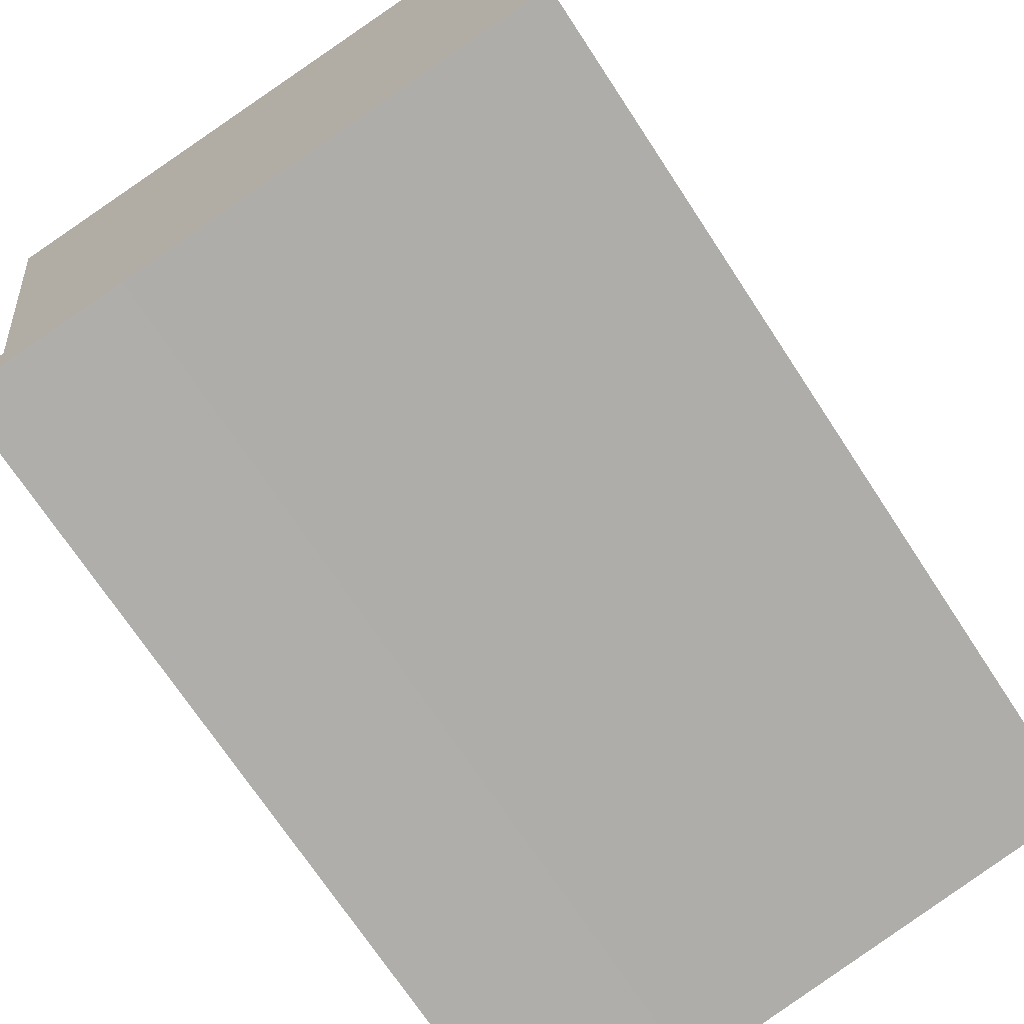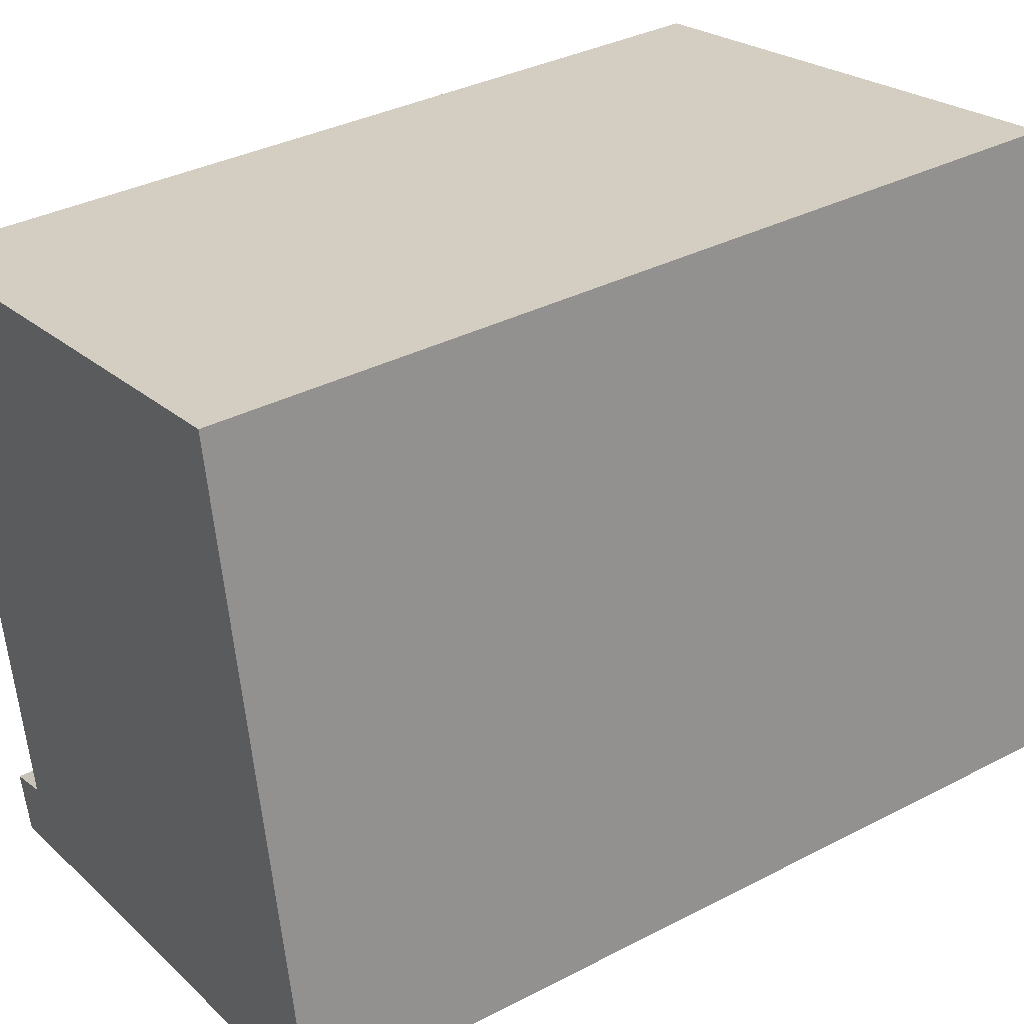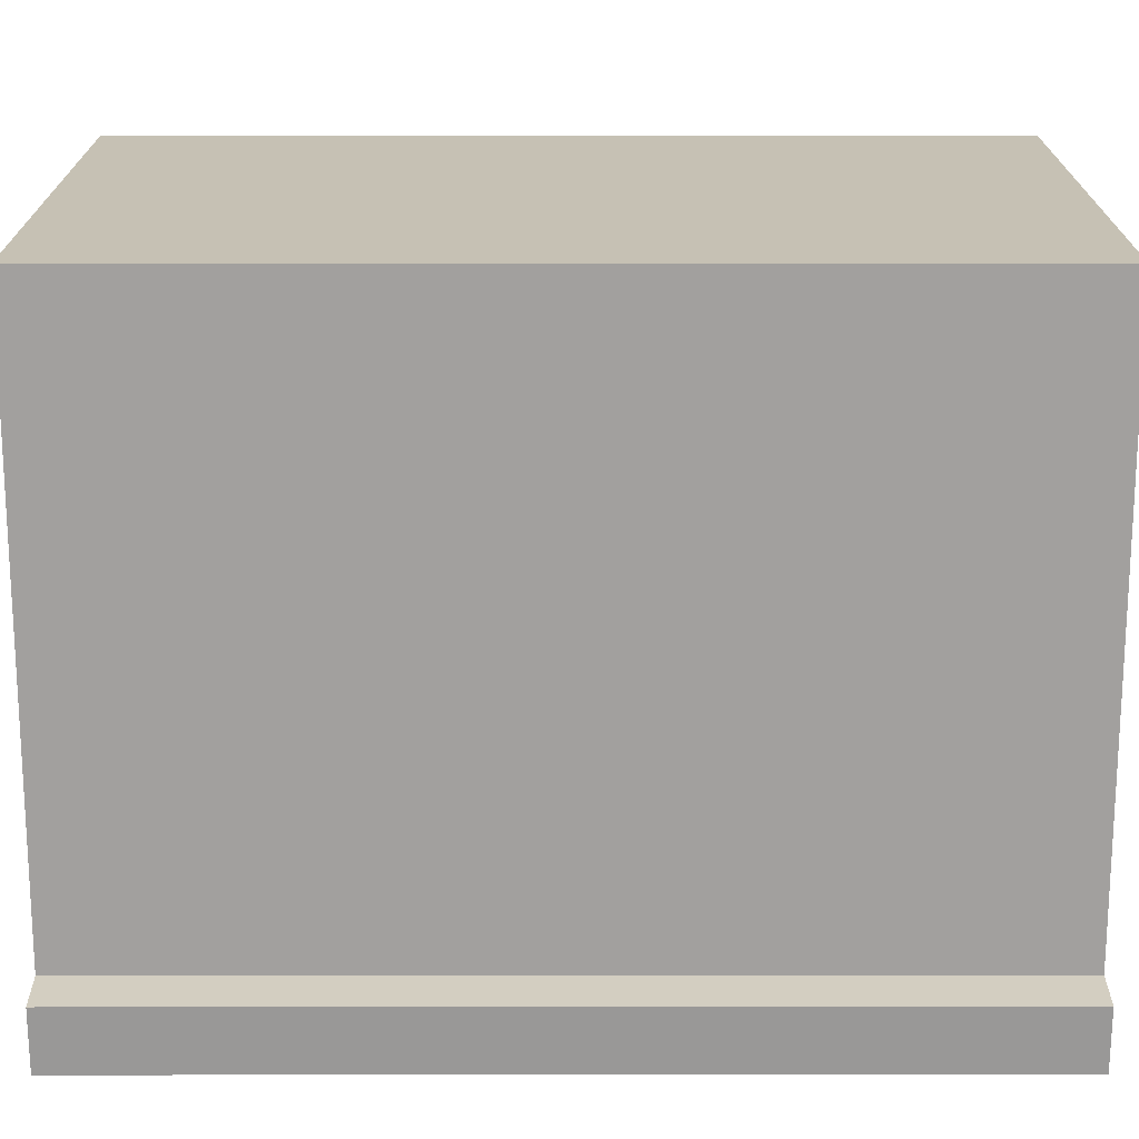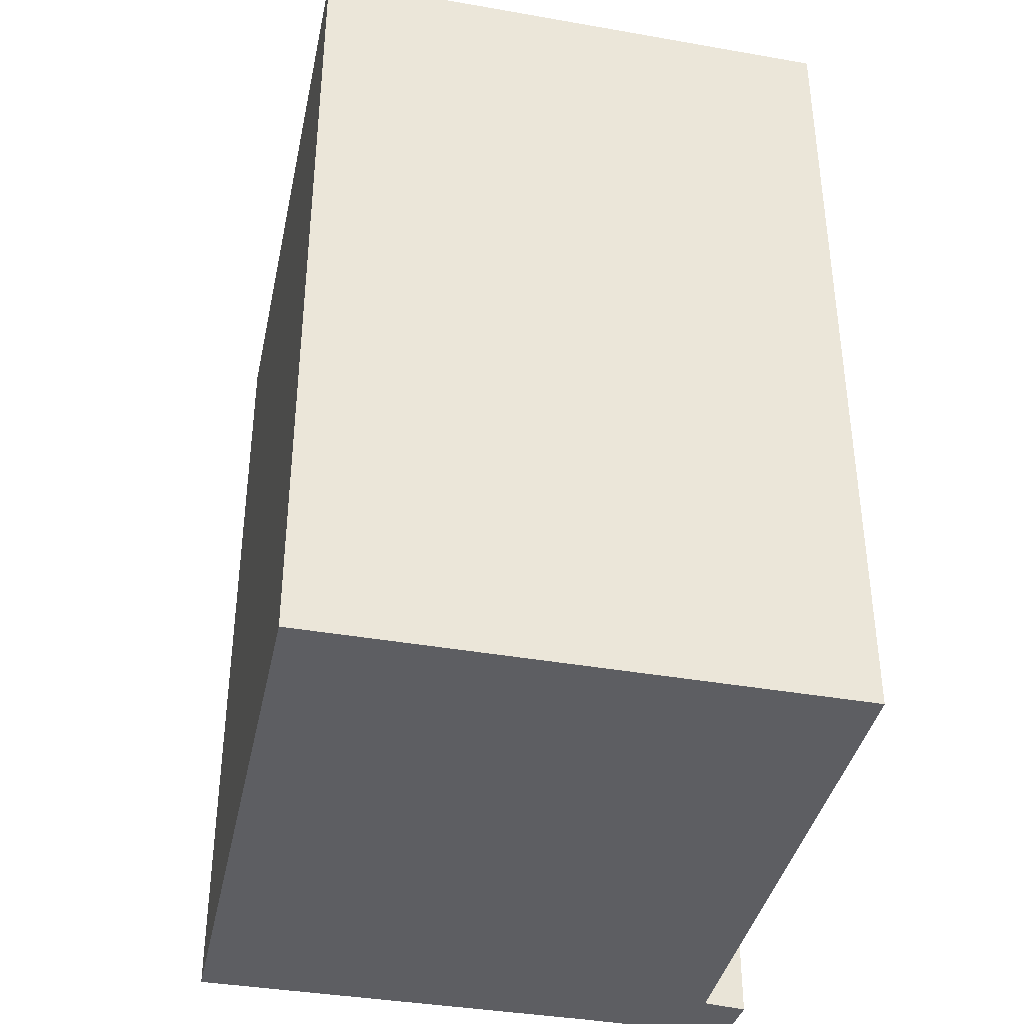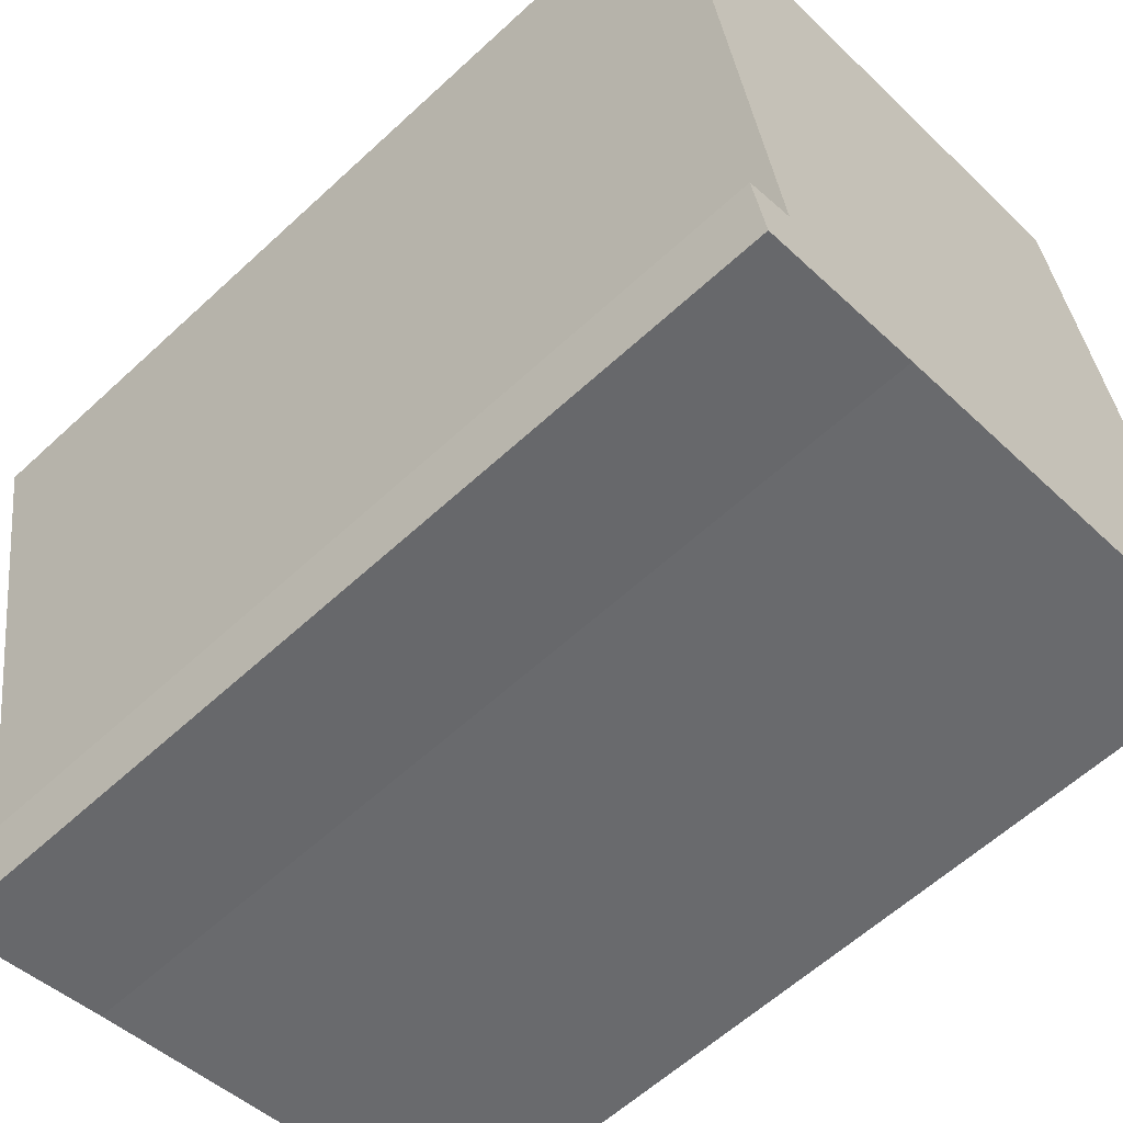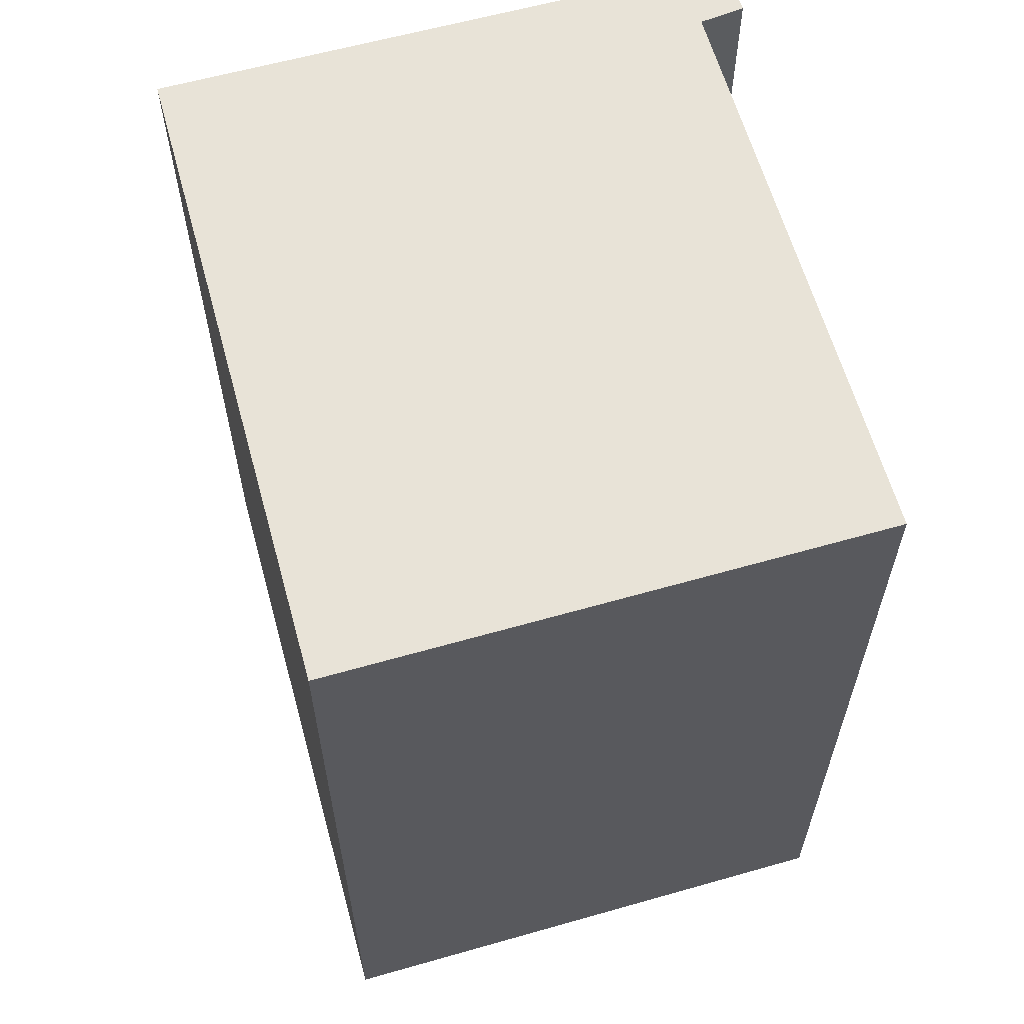
<metadata>
{"format":"obj","ext":"obj","renderer":"f3d","projection":"perspective","resolution":1024,"background":"white","views":[{"elev":-71.3,"azim":-146.7,"up":"+Z"},{"elev":35.3,"azim":-124.5,"up":"+Z"},{"elev":8.3,"azim":89.9,"up":"+Z"},{"elev":-38.9,"azim":-2.2,"up":"+Y"},{"elev":-59.9,"azim":133.5,"up":"+Z"},{"elev":61.9,"azim":-5.9,"up":"+Y"}]}
</metadata>
<code>
v  12.81 19.44 -2.293
v  12.14 19.44 -0.64
v  13.12 19.44 -0.932
v  9.247 19.44 -1.607
v  2.428 19.44 14.5
v  14.39 19.44 12.33
v  0 19.44 1.191e-15
v  13.12 5.707e-17 -0.932
v  12.81 1.404e-16 -2.293
v  14.39 -7.552e-16 12.33
v  12.14 3.919e-17 -0.64
v  9.247 9.84e-17 -1.607
v  0 0 0
v  2.428 -8.879e-16 14.5
g defaultobject
f 1 2 3
f 2 1 4
f 2 5 6
f 5 2 4
f 5 4 7
f 8 1 3
f 1 8 9
f 10 2 6
f 2 10 11
f 9 4 1
f 4 9 12
f 12 7 4
f 7 12 13
f 13 5 7
f 5 13 14
f 14 6 5
f 6 14 10
f 11 3 2
f 3 11 8
f 8 12 9
f 12 8 13
f 13 8 11
f 13 11 14
f 14 11 10

</code>
